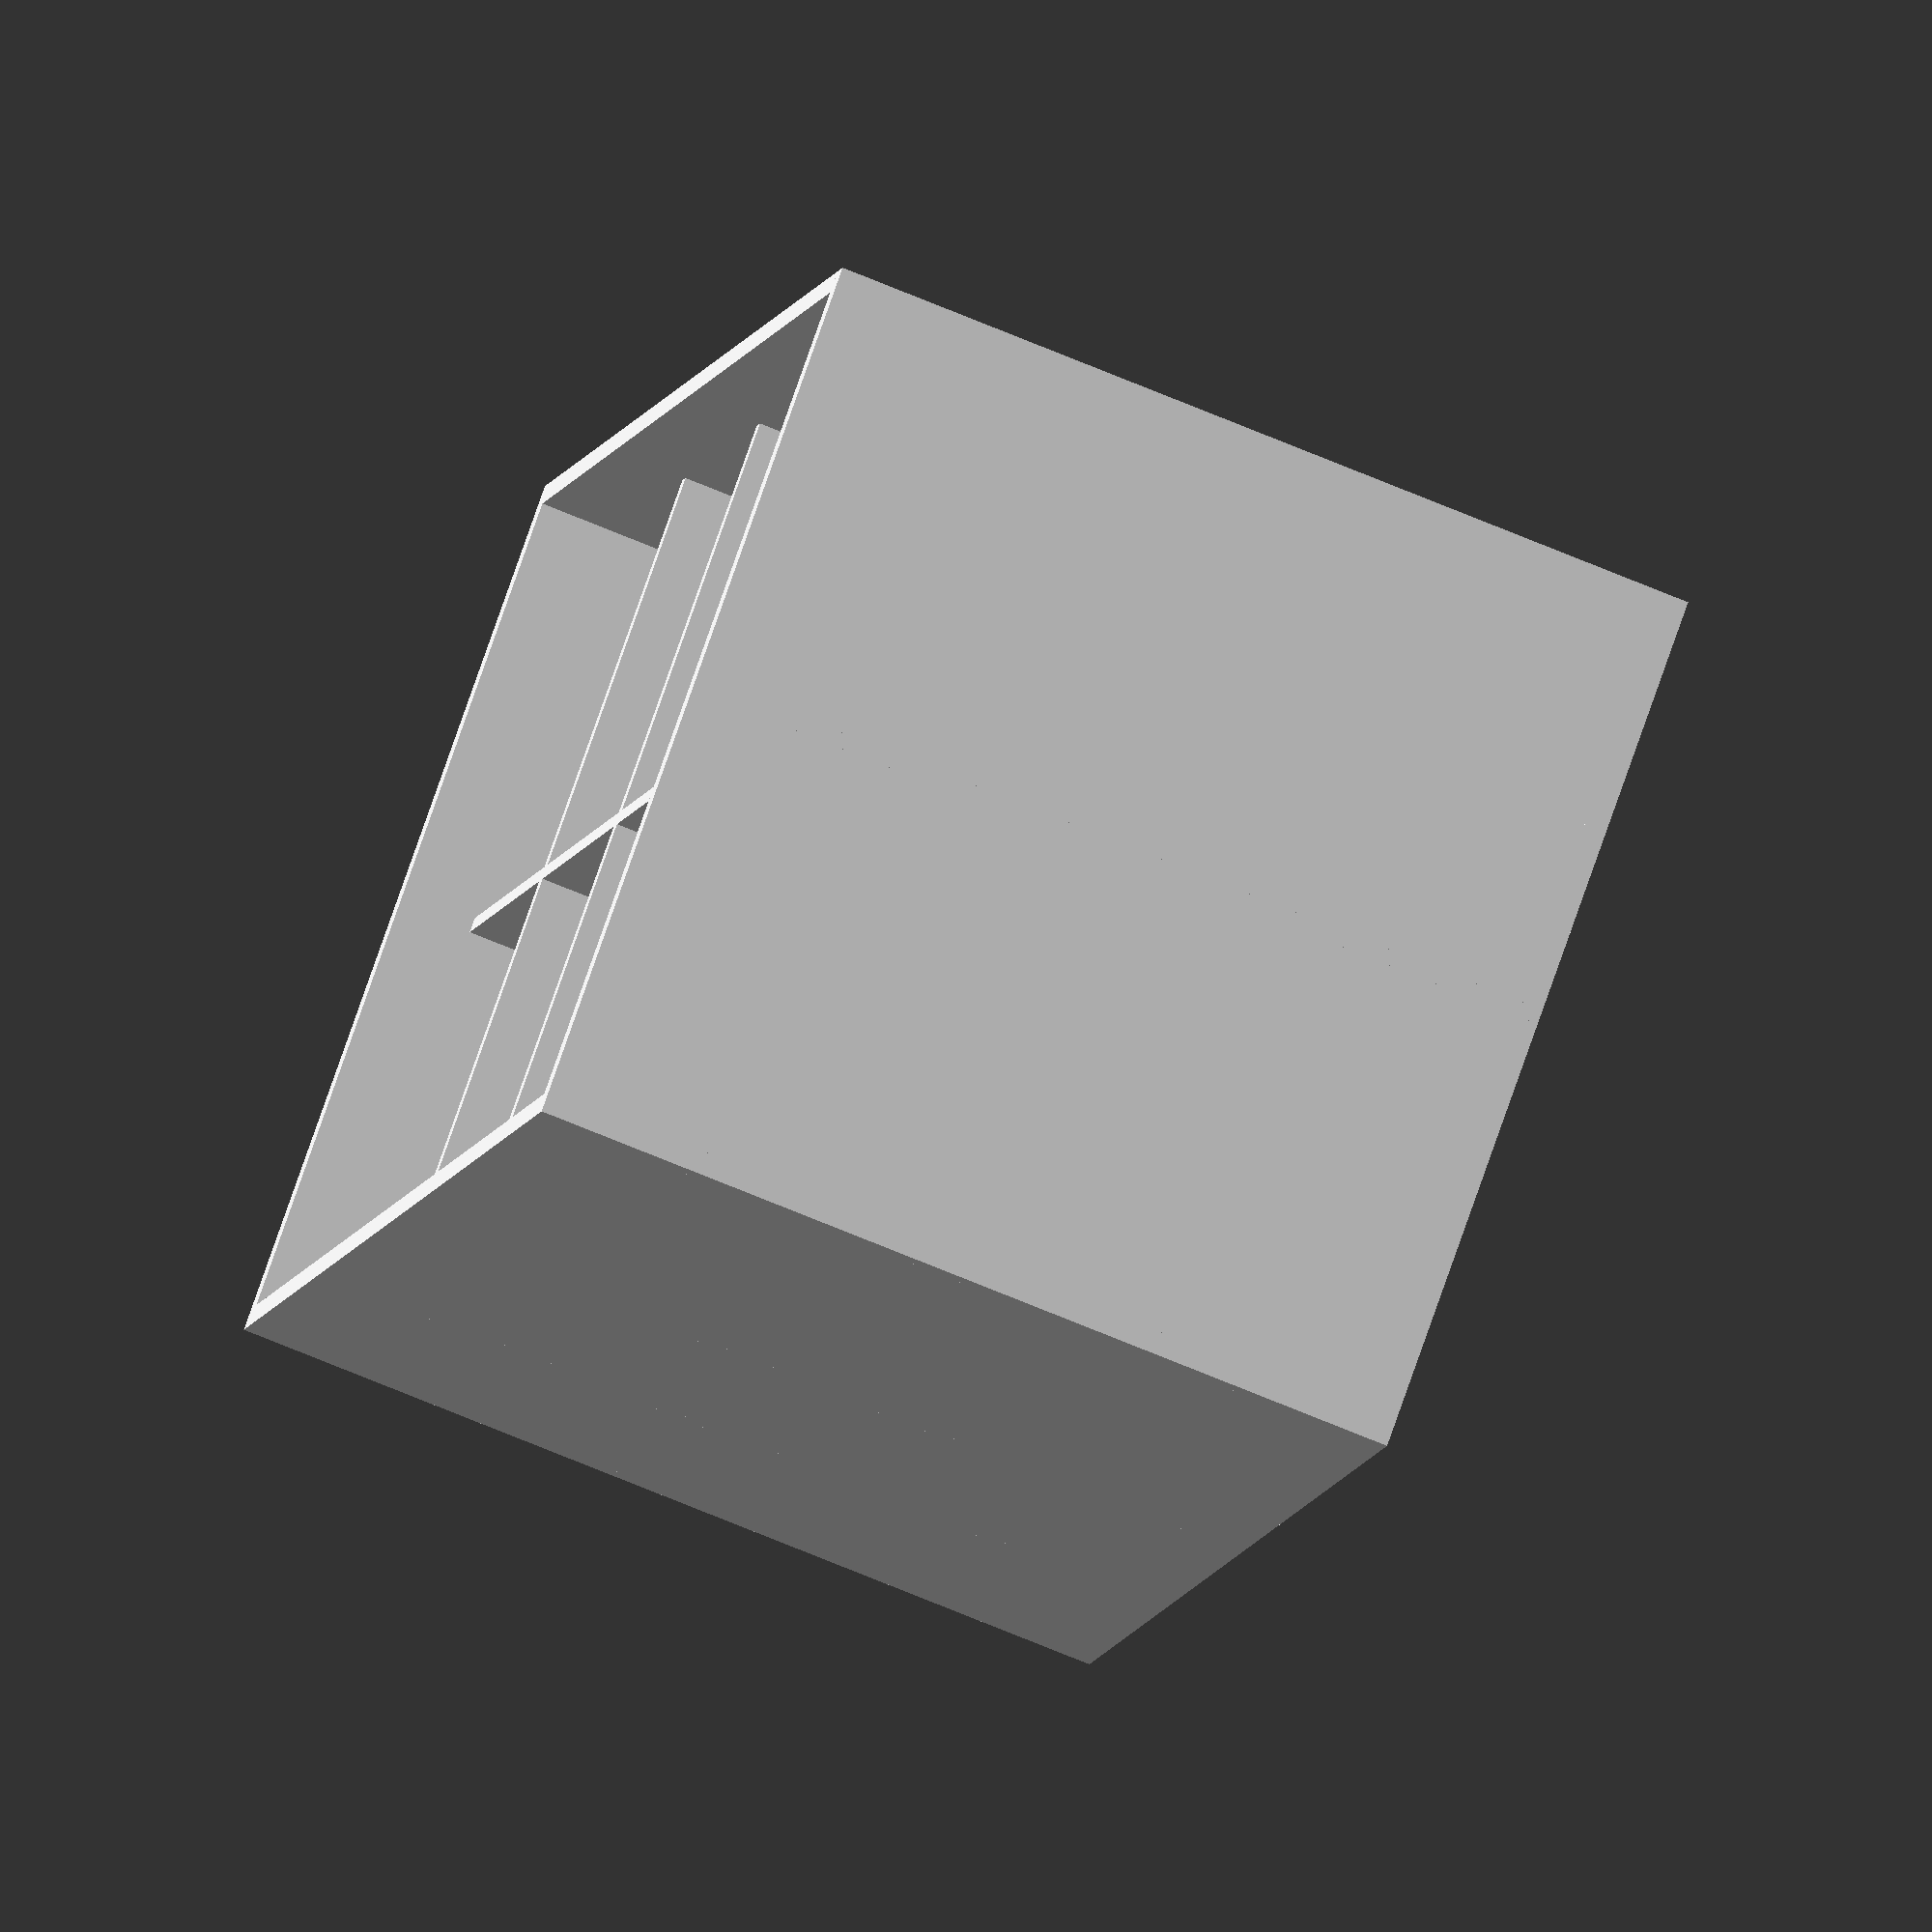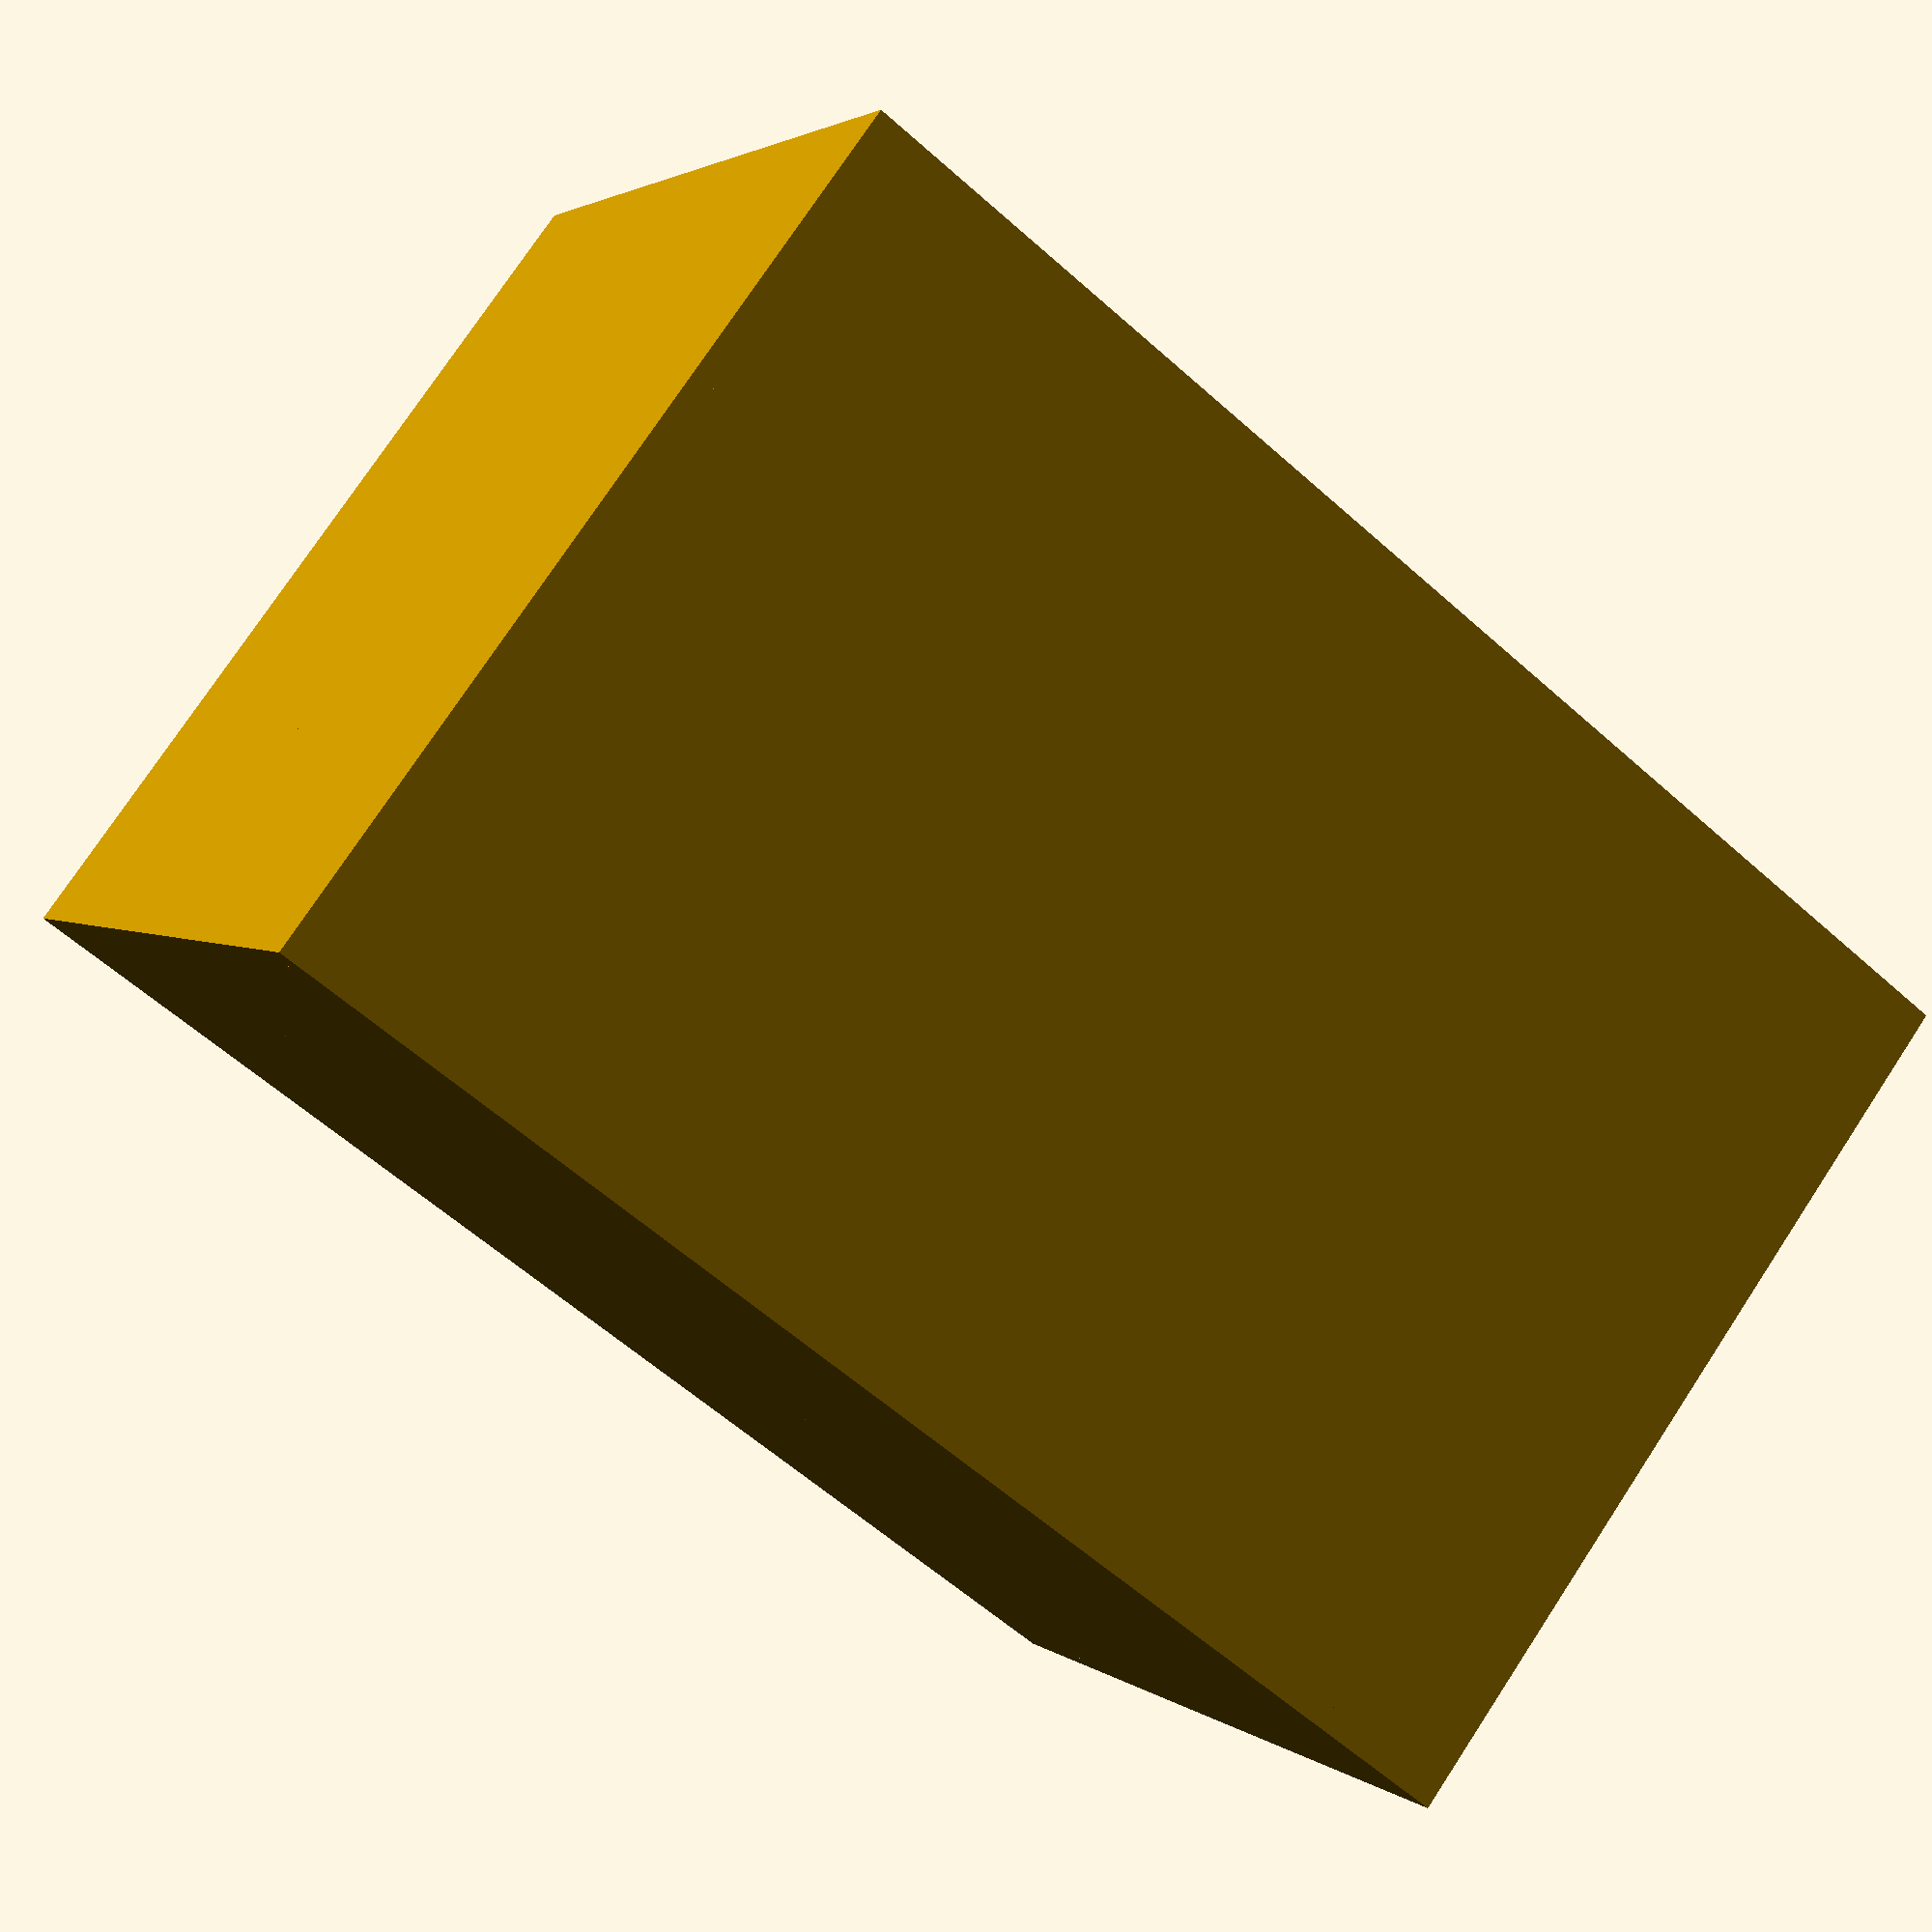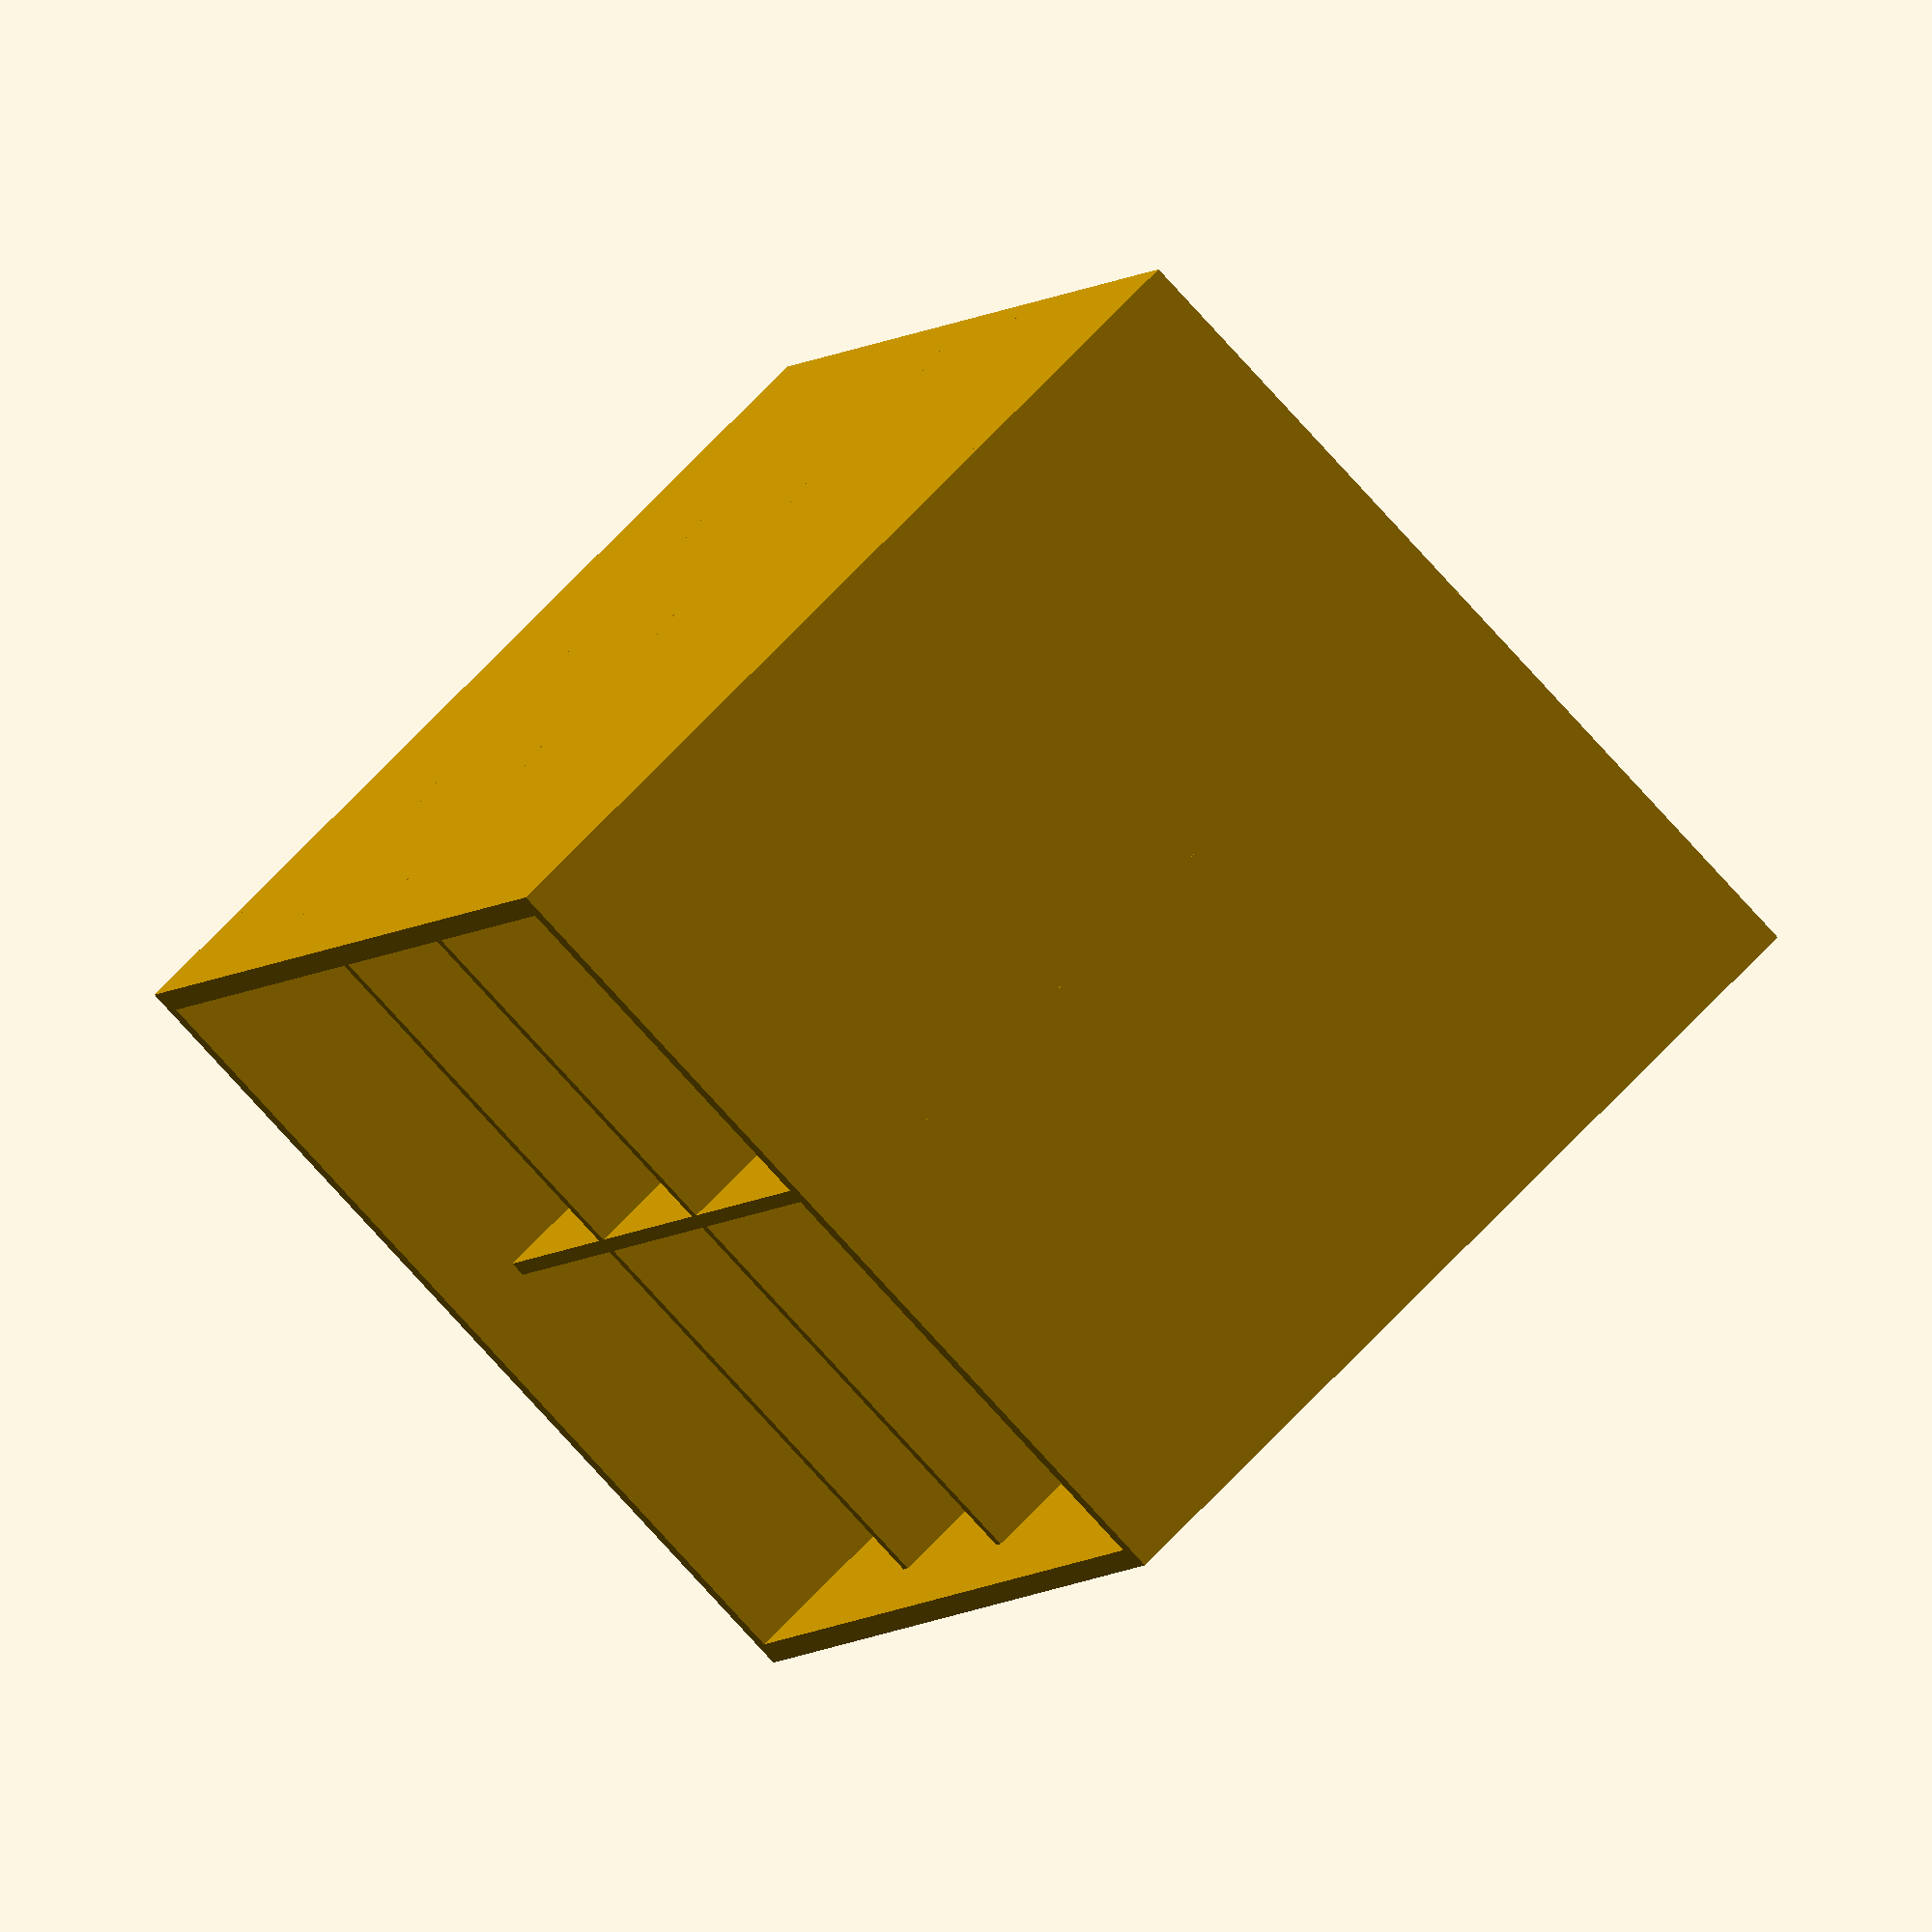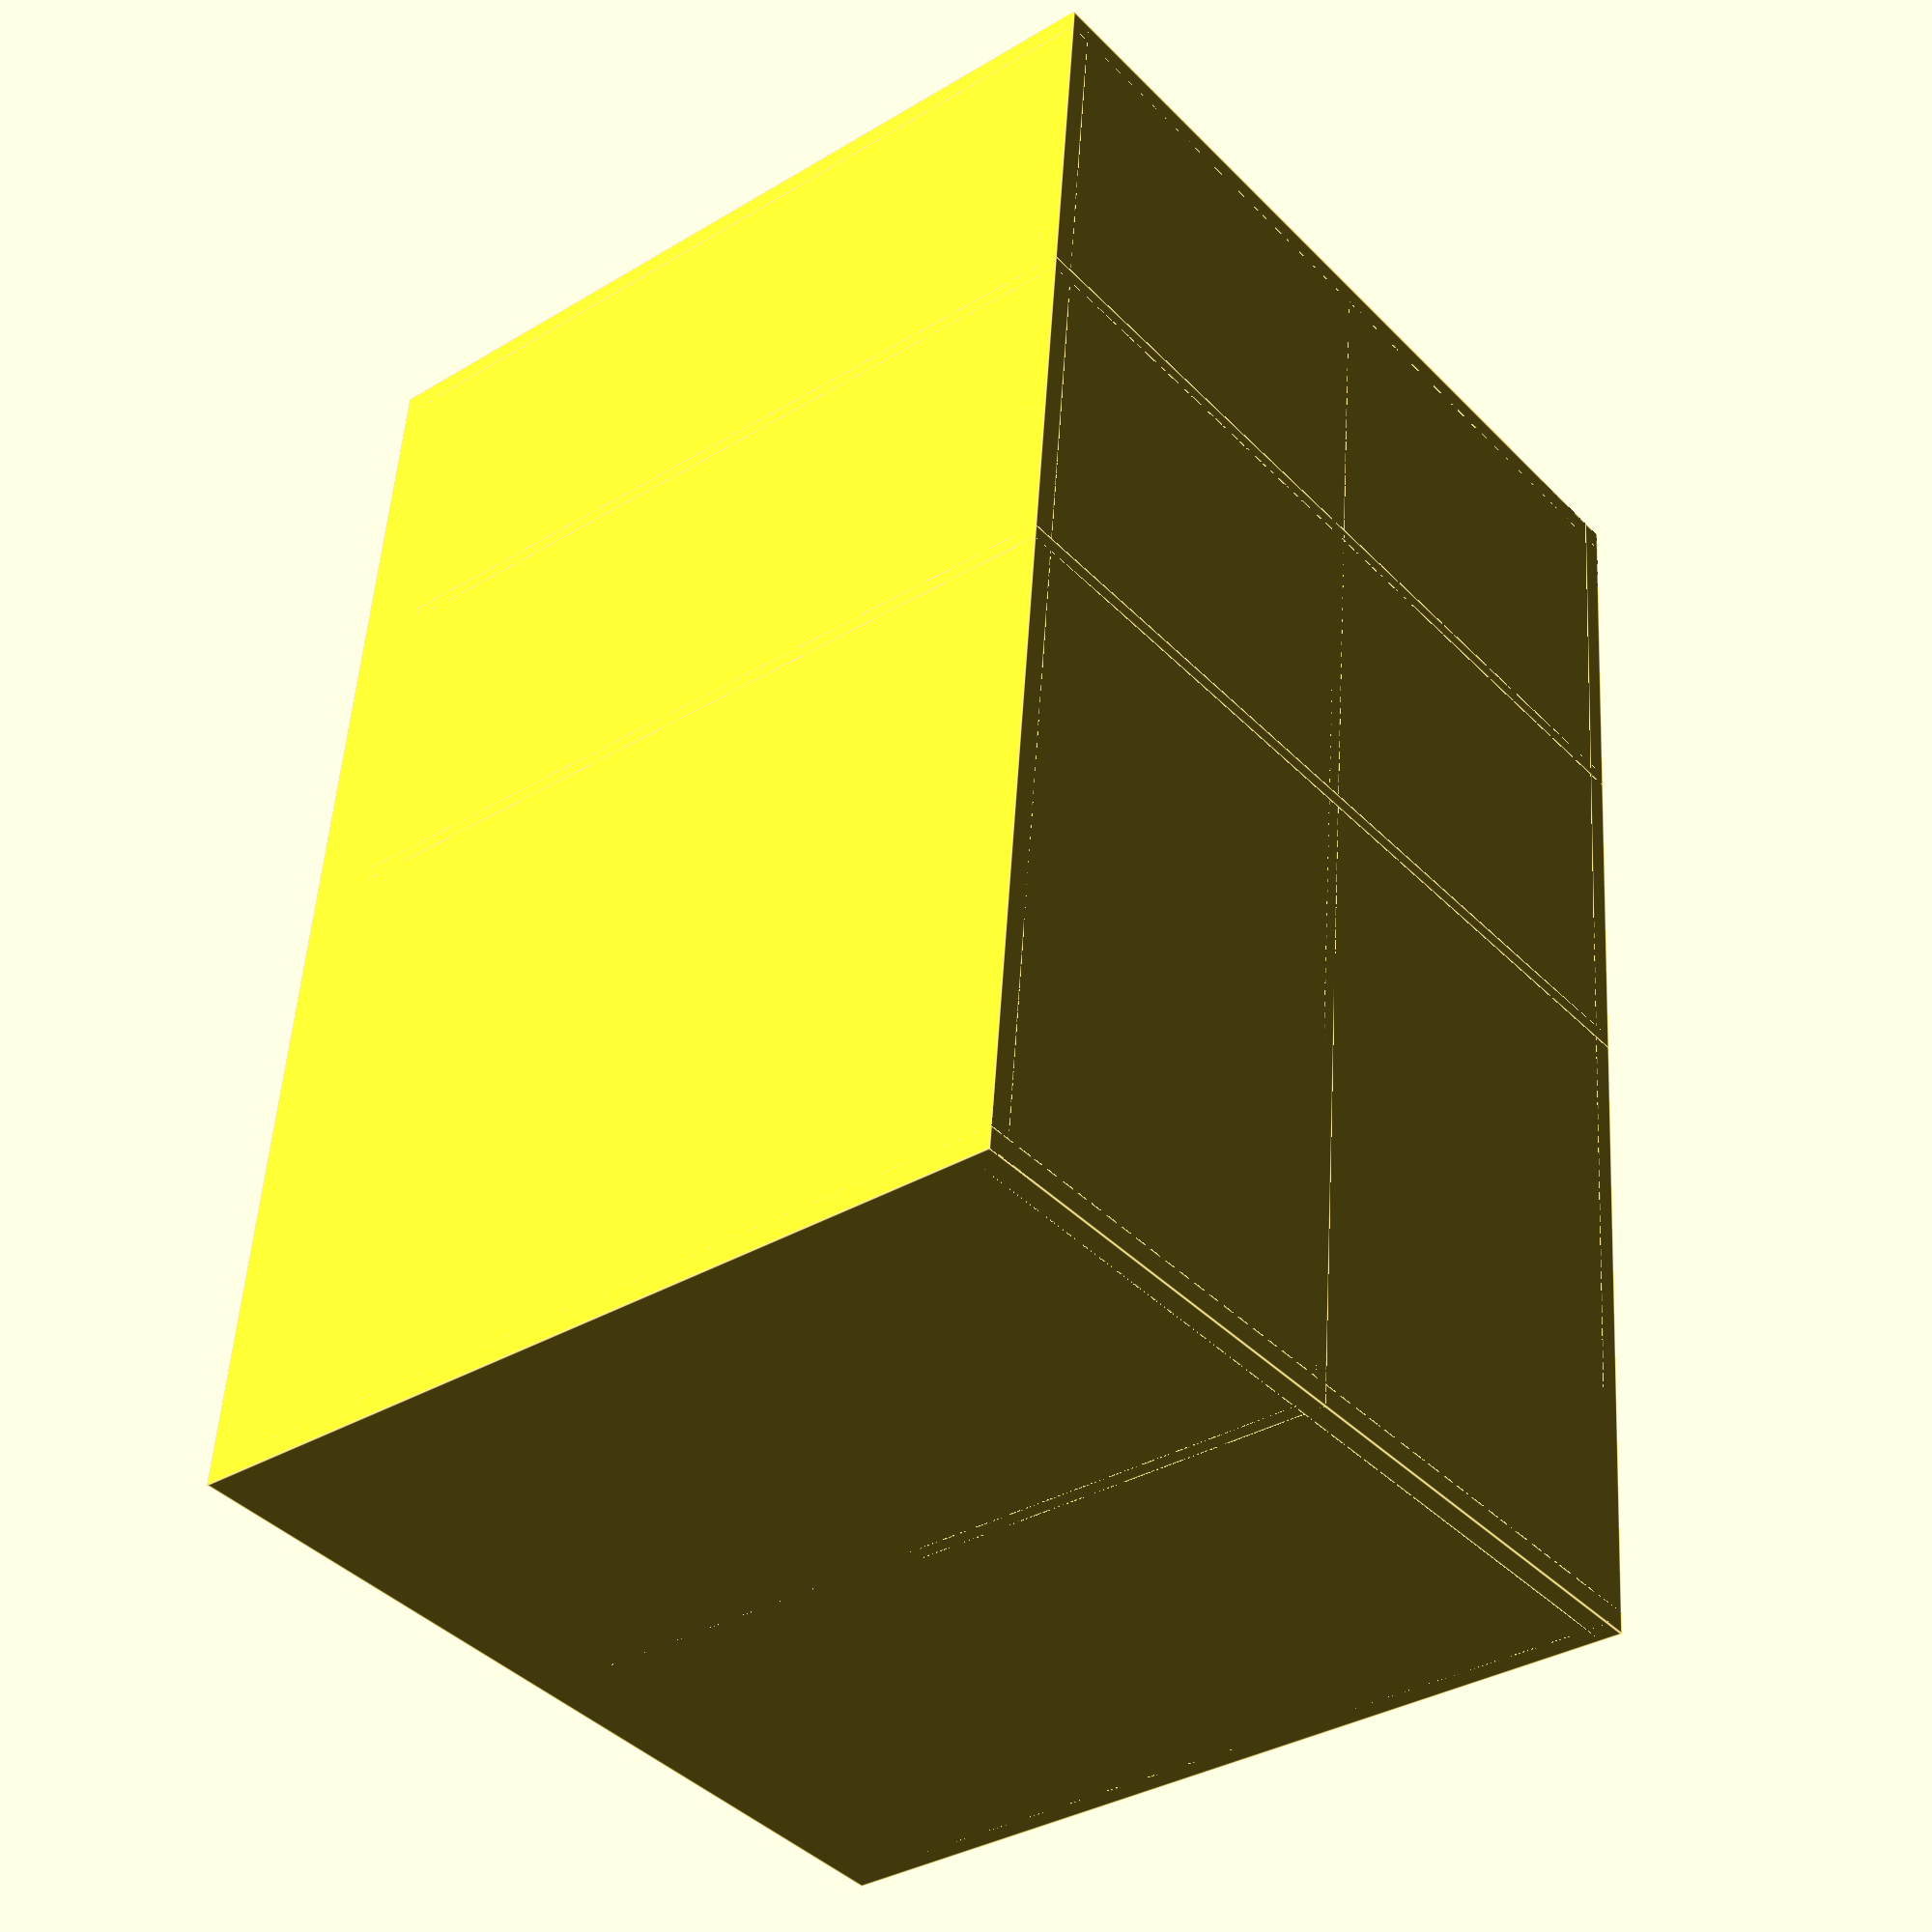
<openscad>
/*
Simple Tool Box (c) by Jorge Monteiro

Simple Tool Box is licensed under a
Creative Commons Attribution-ShareAlike 4.0 International.

You should have received a copy of the license along with this
work.  If not, see <http://creativecommons.org/licenses/by-sa/4.0/>.
*/
wallThickness = 1.5;
boxWidth = 90;
boxLength = 60;
boxHeight = 60;
separatorTopGap = 5;
separatorThickness = 1;

drawBox();
drawSeparators();

module drawSeparators() {
    separatorVertGrid = boxWidth/4;
    // Draw the walls
    translate([-boxWidth/2, 0, 0]) cube([boxWidth, separatorThickness, boxHeight-separatorTopGap]);
    translate([0, -boxLength/2, 0]) cube([separatorThickness, boxLength, boxHeight-separatorTopGap]);
    translate([-separatorVertGrid, -boxLength/2, 0]) cube([separatorThickness, boxLength, boxHeight-separatorTopGap]);
};

module drawBox() {
    // Draw the base
    translate([-boxWidth/2, -boxLength/2, 0]) cube([boxWidth,boxLength,wallThickness]);
    // Draw the walls
    translate([-boxWidth/2, -boxLength/2, 0]) cube([boxWidth, wallThickness, boxHeight]);
    translate([-boxWidth/2, boxLength/2-wallThickness, 0]) cube([boxWidth, wallThickness, boxHeight]);
    translate([-boxWidth/2, -boxLength/2, 0]) cube([wallThickness, boxLength, boxHeight]);
    translate([boxWidth/2-wallThickness, -boxLength/2, 0]) cube([wallThickness, boxLength, boxHeight]);
};

</openscad>
<views>
elev=248.1 azim=236.6 roll=113.1 proj=o view=solid
elev=283.8 azim=152.0 roll=213.4 proj=p view=solid
elev=109.6 azim=111.8 roll=136.5 proj=o view=solid
elev=213.6 azim=264.3 roll=50.4 proj=p view=edges
</views>
